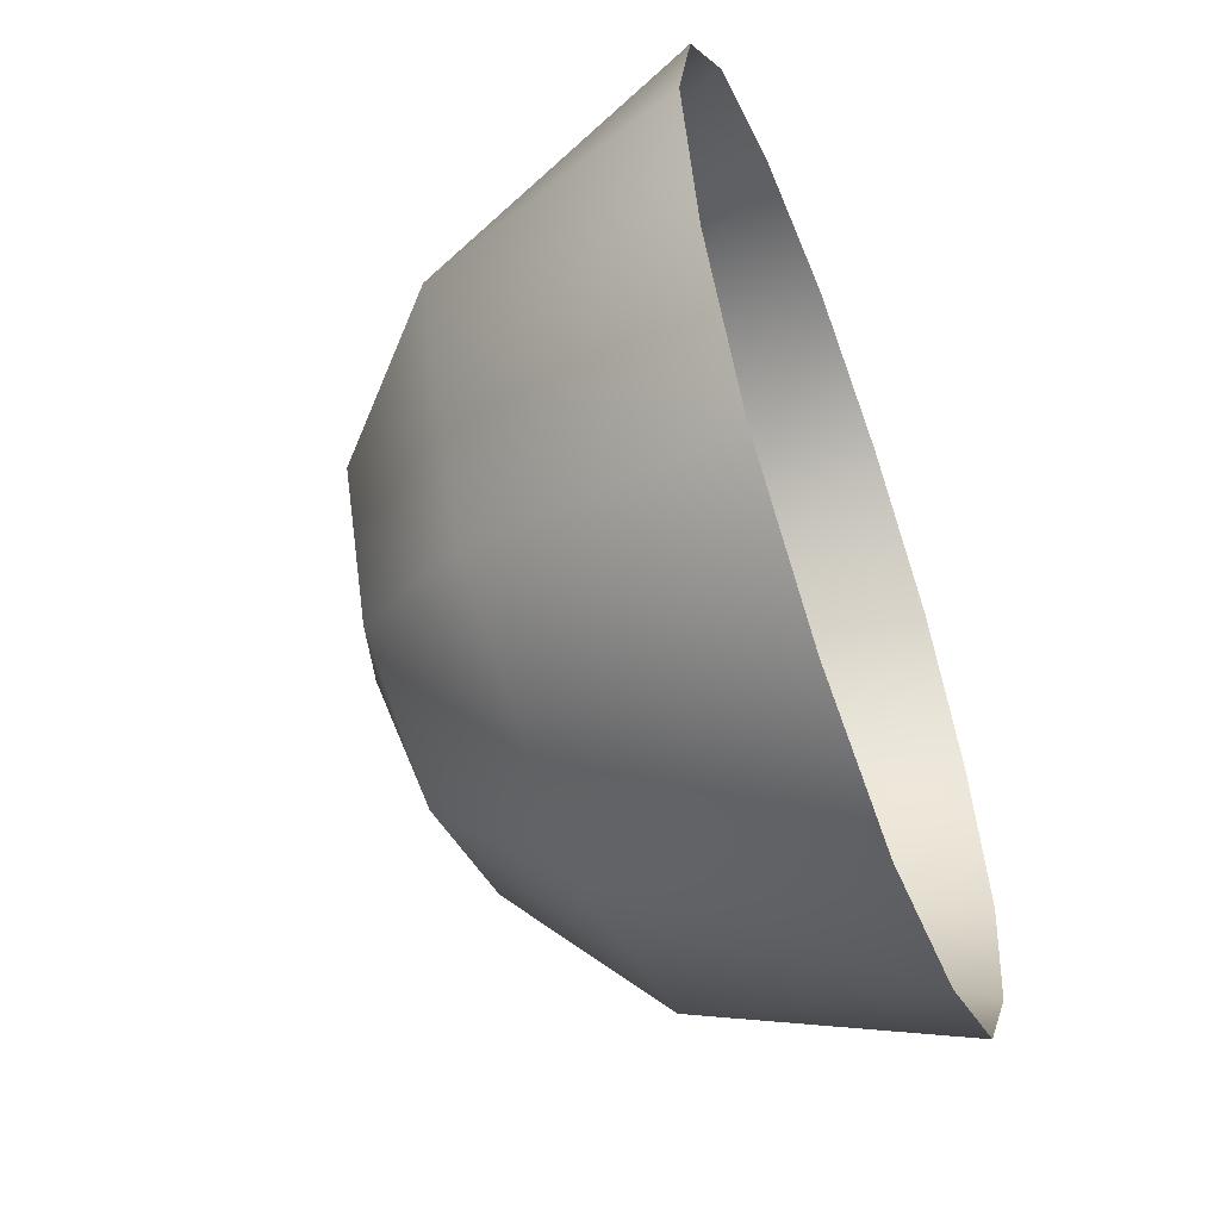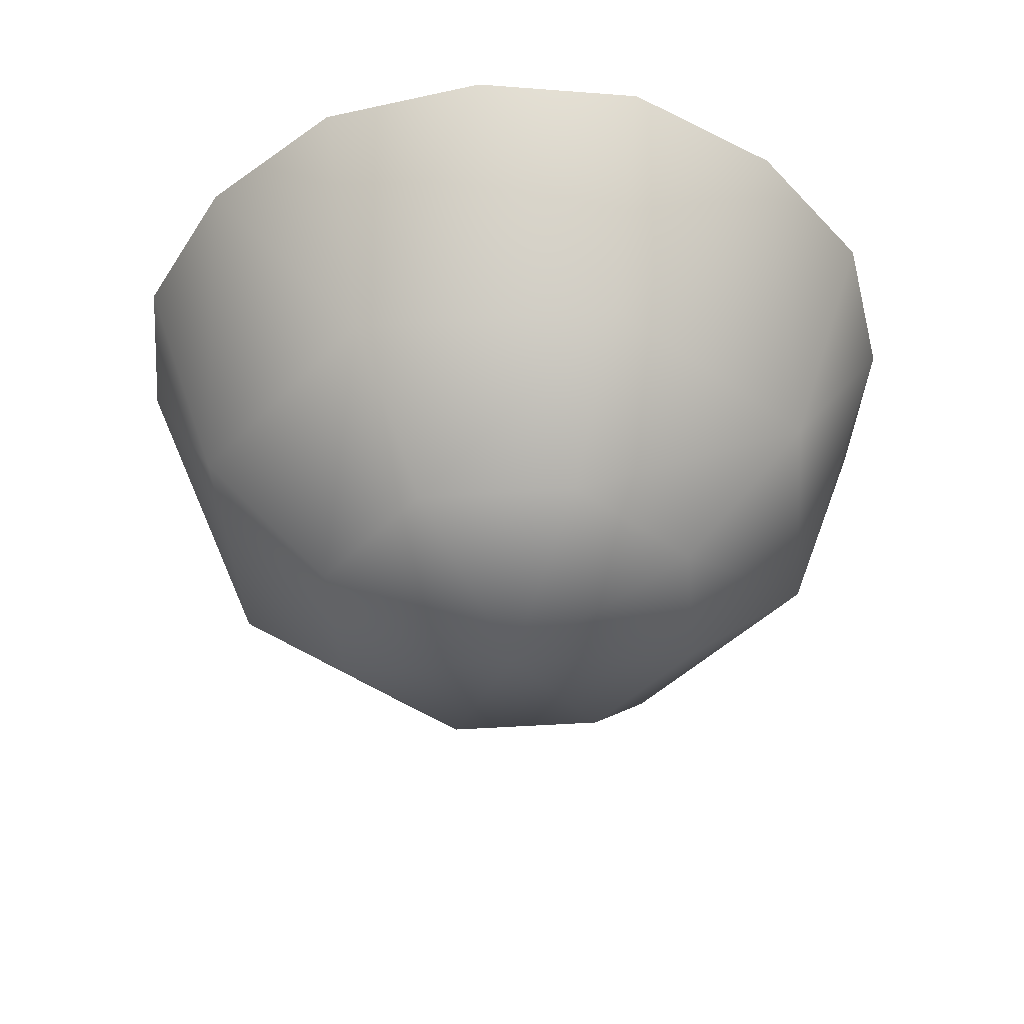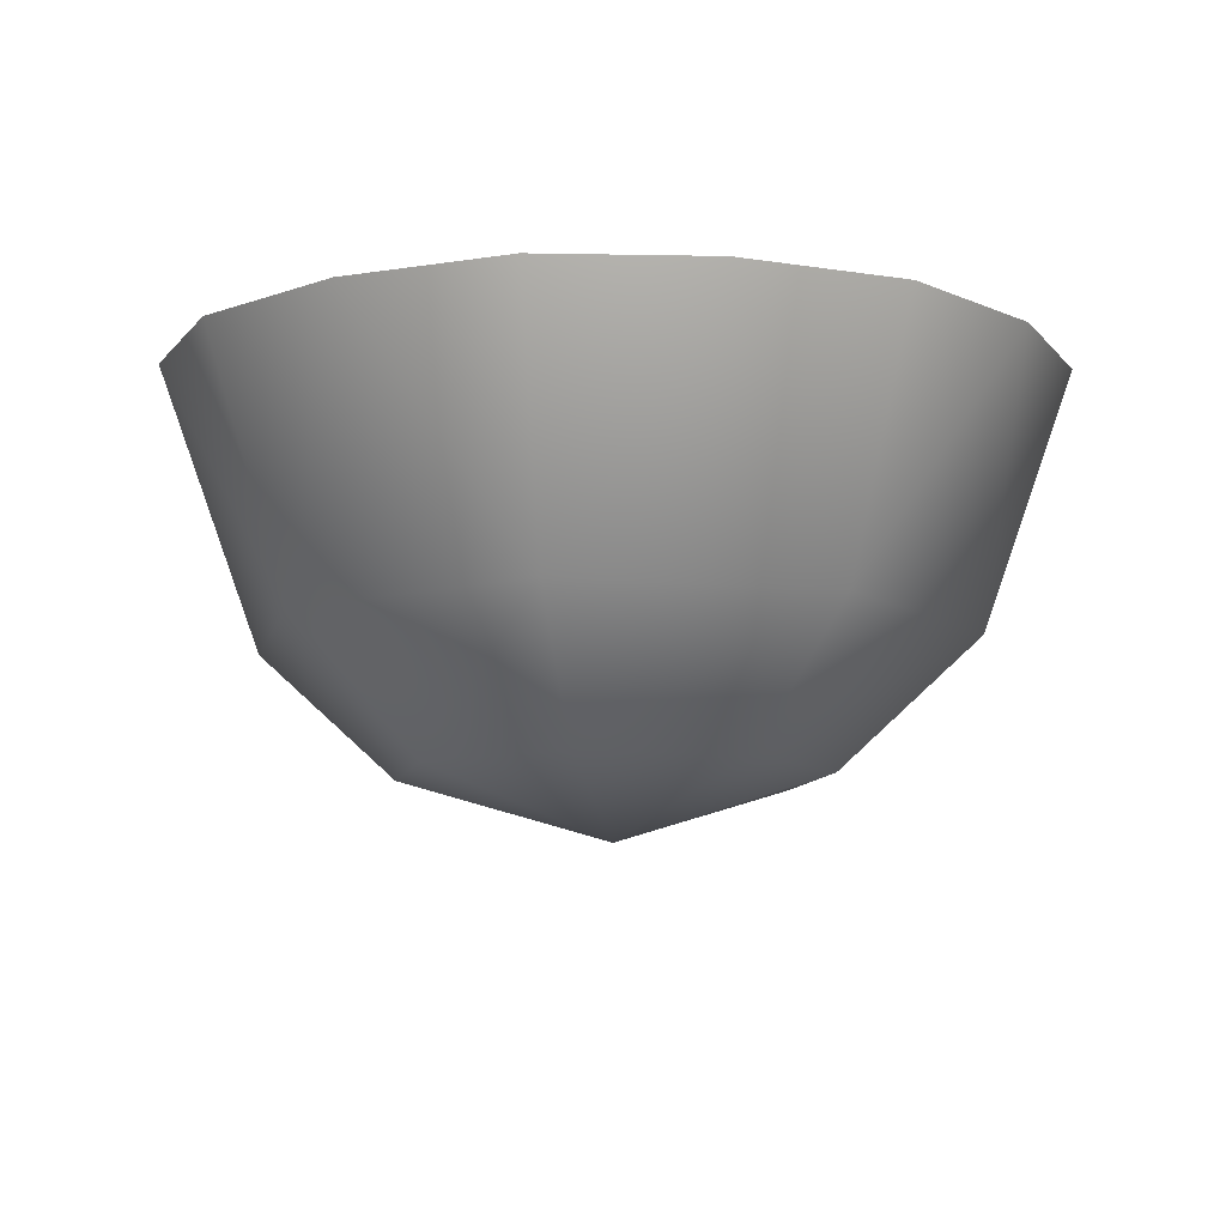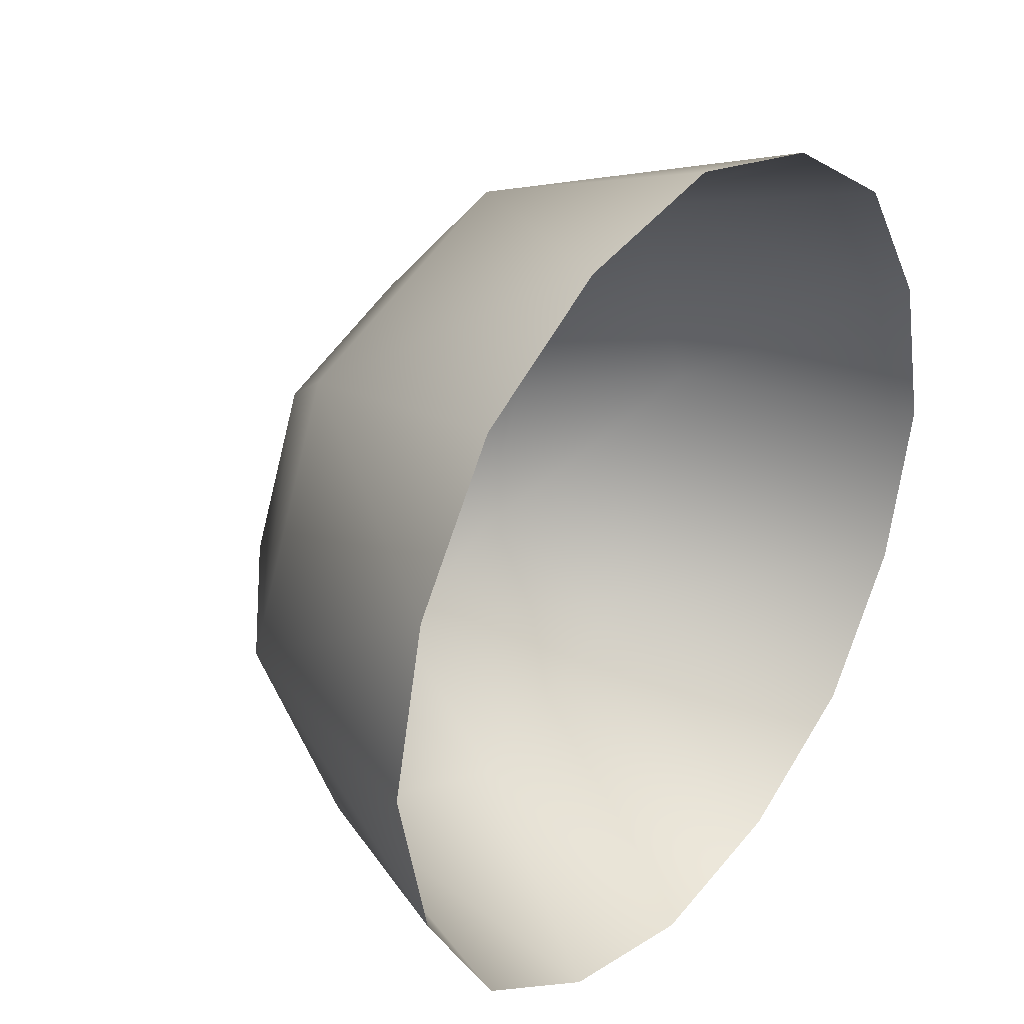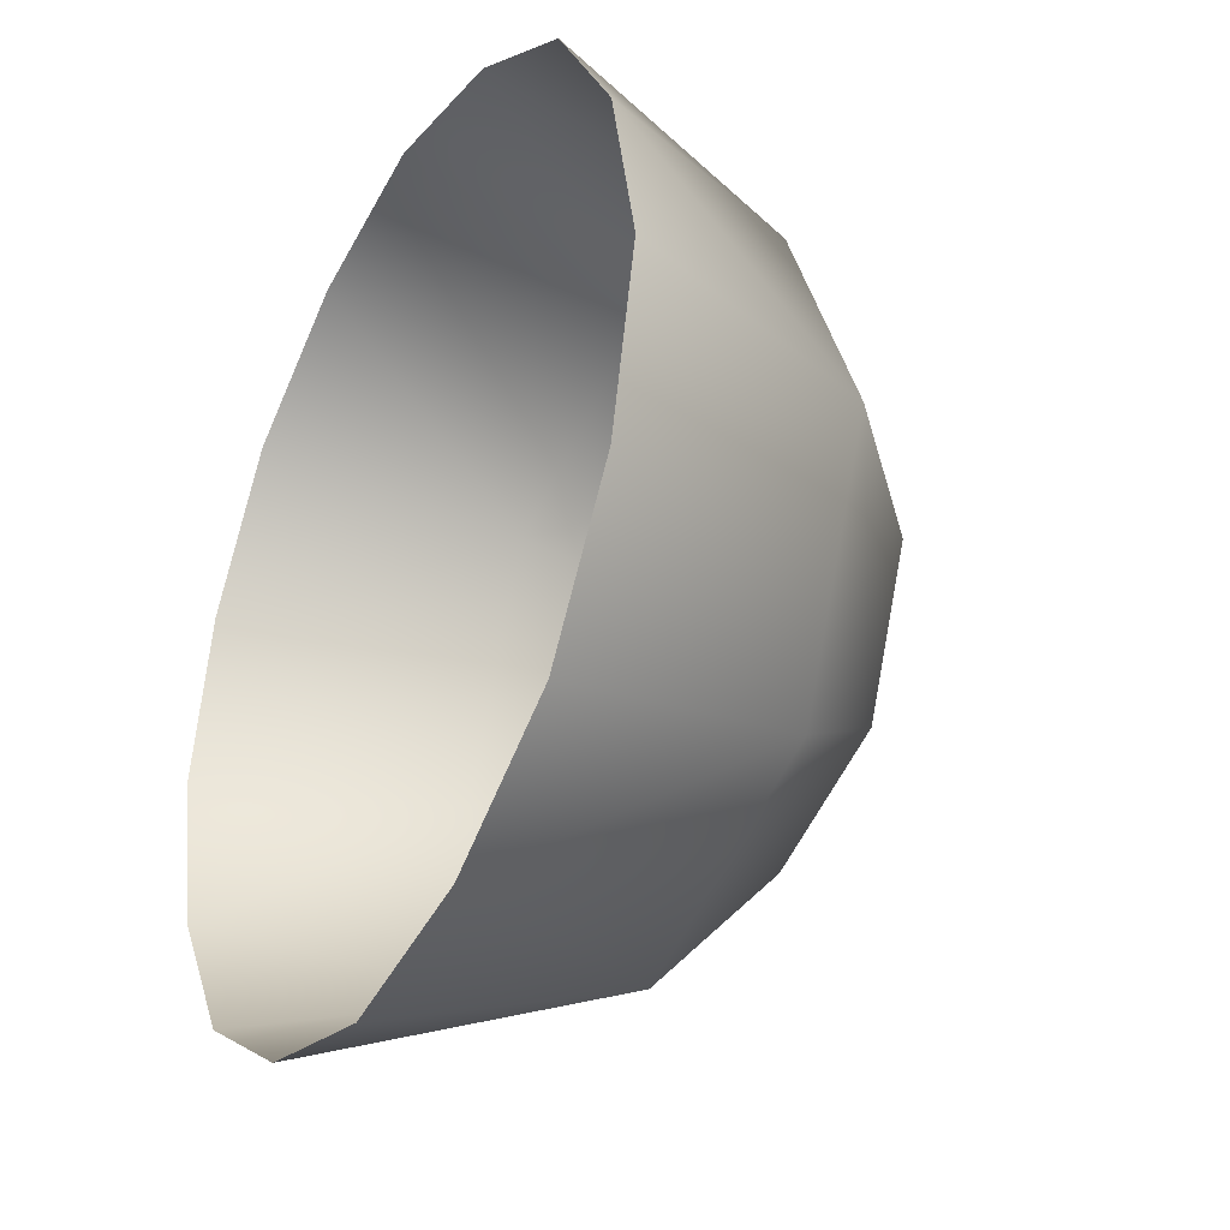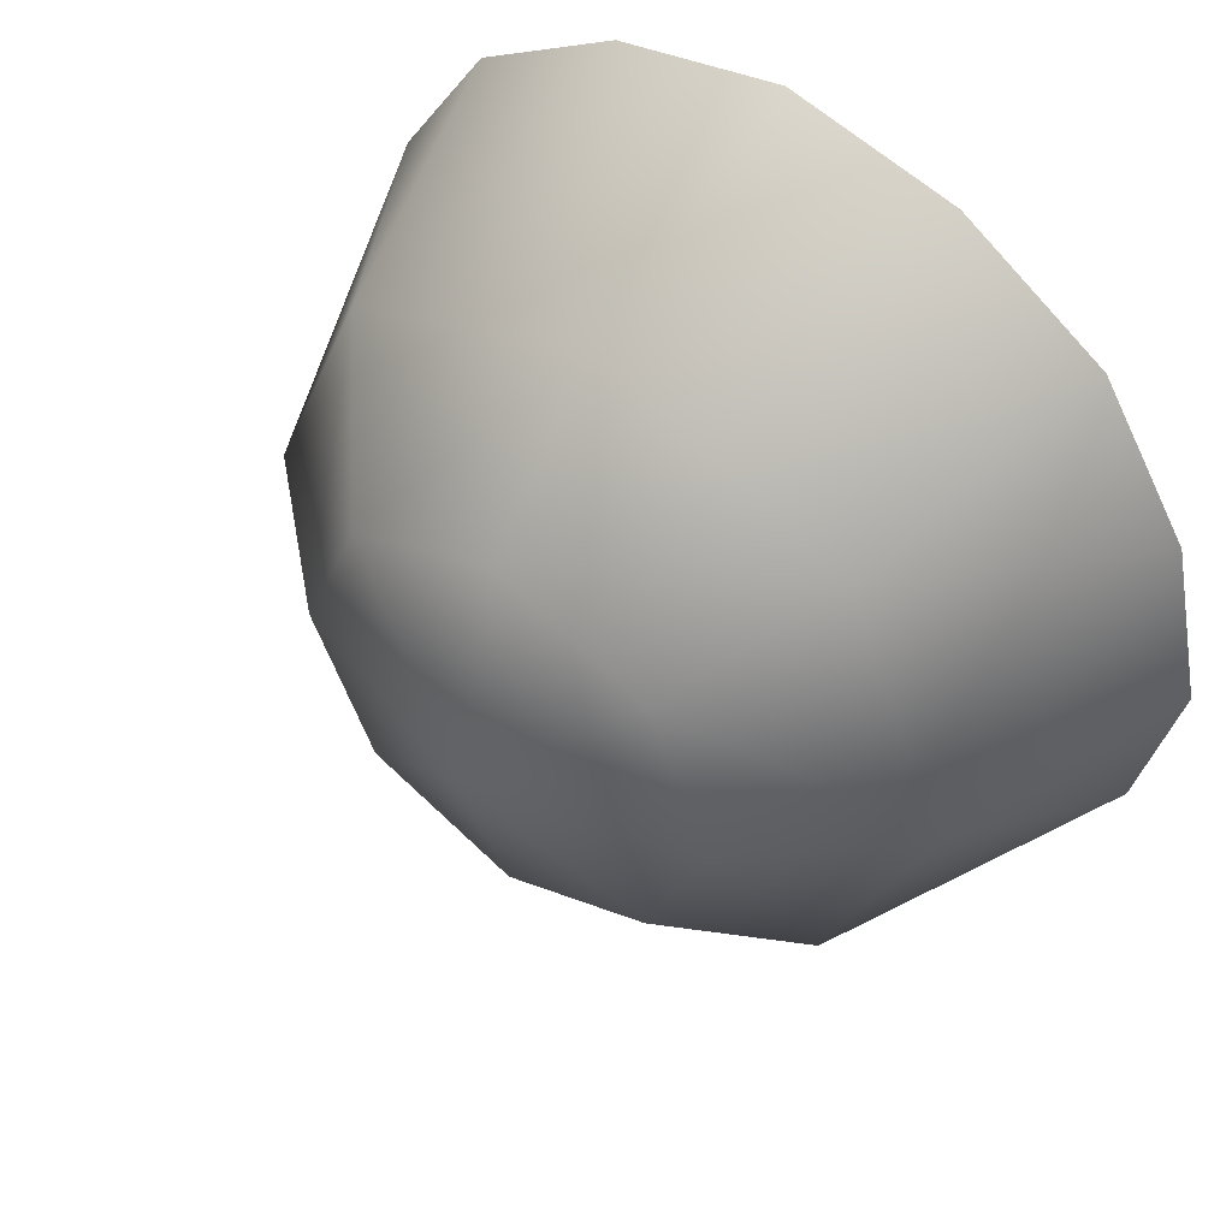
<metadata>
{"format":"obj","ext":"obj","renderer":"f3d","projection":"perspective","resolution":1024,"background":"white","views":[{"elev":-55.9,"azim":-69.7,"up":"+Y"},{"elev":-43.4,"azim":-107.8,"up":"+Z"},{"elev":-10.0,"azim":-35.1,"up":"+Z"},{"elev":31.5,"azim":-51.7,"up":"+Y"},{"elev":-34.2,"azim":61.7,"up":"+Y"},{"elev":50.6,"azim":-142.9,"up":"+Y"}]}
</metadata>
<code>
g Halfsphere
v 0 -0.5 0
v 0.1895 -0.4576 0
v 0 -0.3992 -0.2853
v 0.2823 -0.2823 -0.2853
v 0.3536 -0.3536 0
v 0.4576 -0.1895 0
v 0.3992 0 -0.2853
v 0.5 0 0
v 0.4576 0.1895 0
v 0.2823 0.2823 -0.2853
v 0.3536 0.3536 0
v 0.1895 0.4576 0
v 0 0.3992 -0.2853
v 0 0.5 0
v 0 0.5 0
v -0.1895 0.4576 0
v 0 0.3992 -0.2853
v -0.2823 0.2823 -0.2853
v -0.3536 0.3536 0
v -0.4576 0.1895 0
v -0.3992 0 -0.2853
v -0.5 0 0
v -0.4576 -0.1895 0
v -0.2823 -0.2823 -0.2853
v -0.3536 -0.3536 0
v -0.1895 -0.4576 0
v 0 -0.3992 -0.2853
v 0 -0.5 0
v 0 0.2409 -0.4288
v -0.1704 0.1704 -0.4288
v 0 0 -0.5
v 0.1704 0.1704 -0.4288
v 0.2823 0.2823 -0.2853
v -0.2409 0 -0.4288
v 0.2409 0 -0.4288
v 0.3992 0 -0.2853
v -0.1704 -0.1704 -0.4288
v 0.1704 -0.1704 -0.4288
v 0.2823 -0.2823 -0.2853
v 0 -0.2409 -0.4288
g Halfsphere_0
f 3 2 1
f 3 4 2
f 4 5 2
f 4 6 5
f 4 7 6
f 7 8 6
f 7 9 8
f 7 10 9
f 10 11 9
f 10 12 11
f 10 13 12
f 13 14 12
f 17 16 15
f 17 18 16
f 18 19 16
f 18 20 19
f 18 21 20
f 21 22 20
f 21 23 22
f 21 24 23
f 24 25 23
f 24 26 25
f 24 27 26
f 27 28 26
f 18 17 29
f 21 18 30
f 30 18 29
f 30 29 31
f 29 17 32
f 29 32 31
f 17 33 32
f 34 21 30
f 24 21 34
f 34 30 31
f 32 33 35
f 32 35 31
f 33 36 35
f 37 24 34
f 27 24 37
f 37 34 31
f 35 36 38
f 35 38 31
f 36 39 38
f 39 27 40
f 40 27 37
f 40 37 31
f 38 39 40
f 38 40 31

</code>
